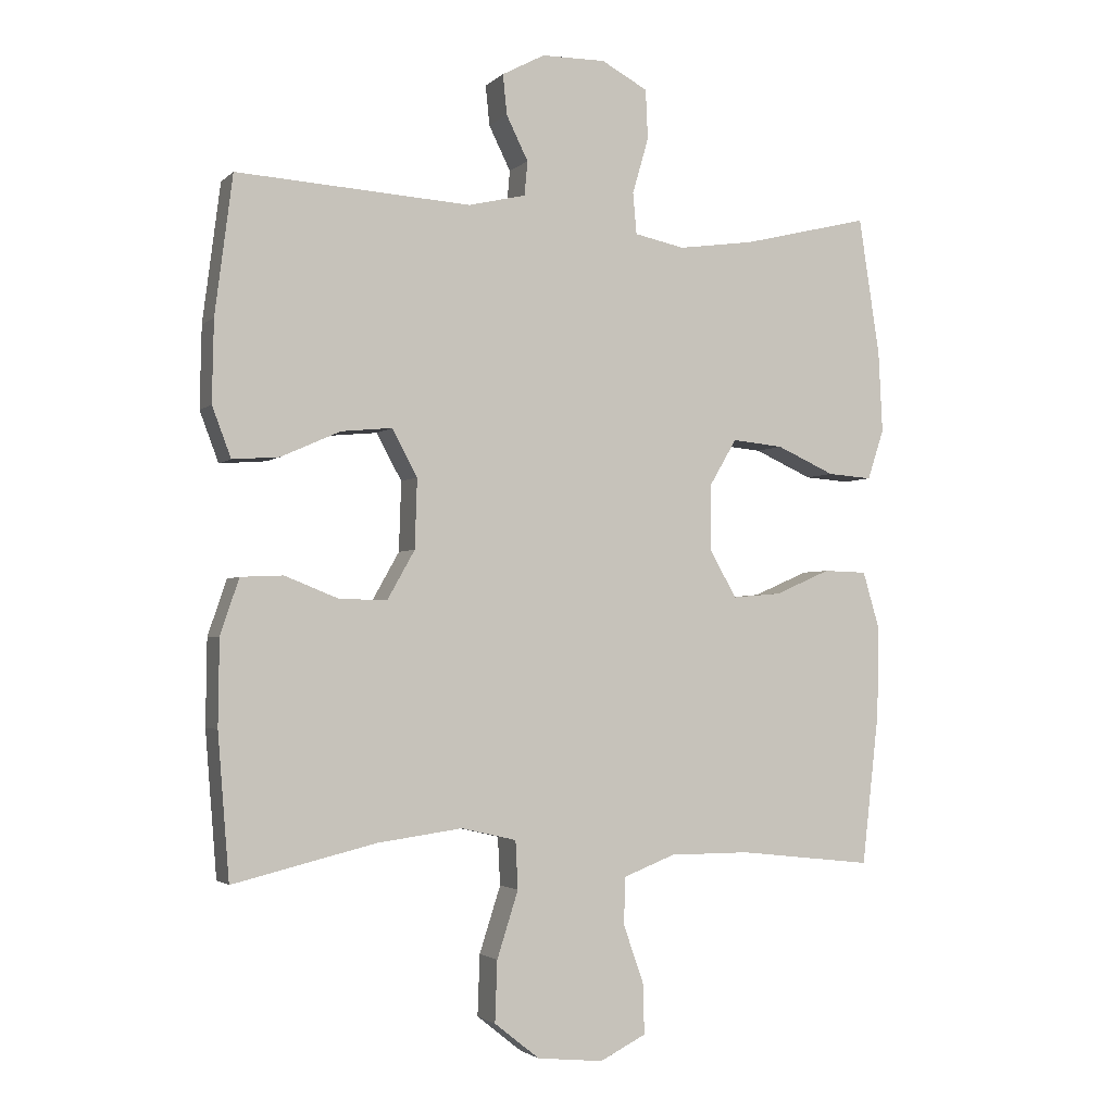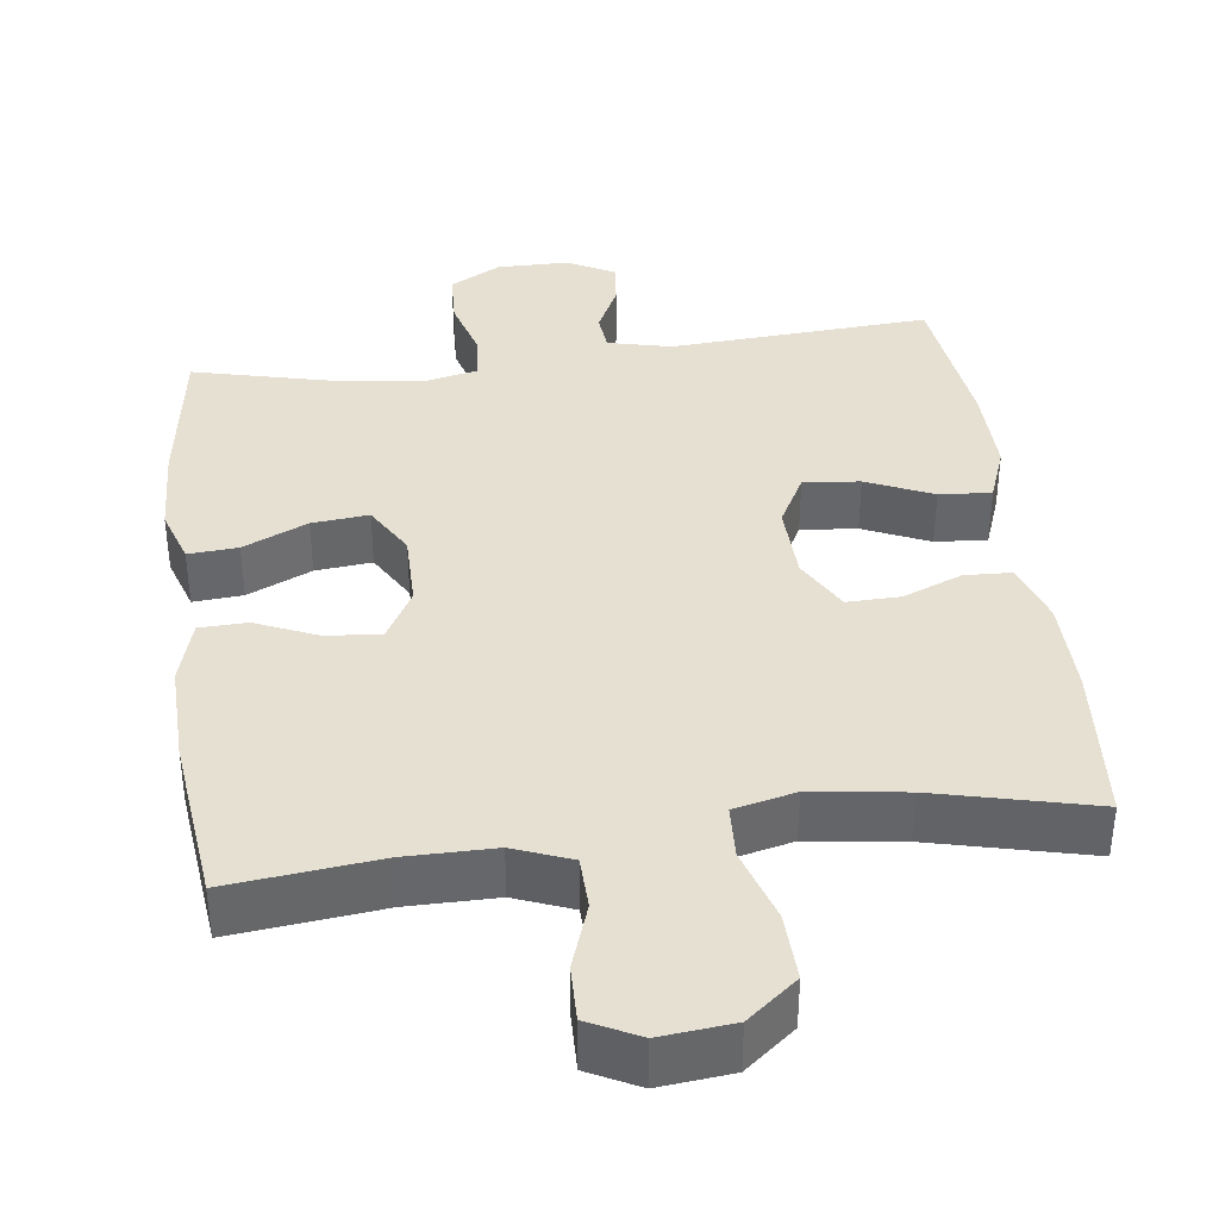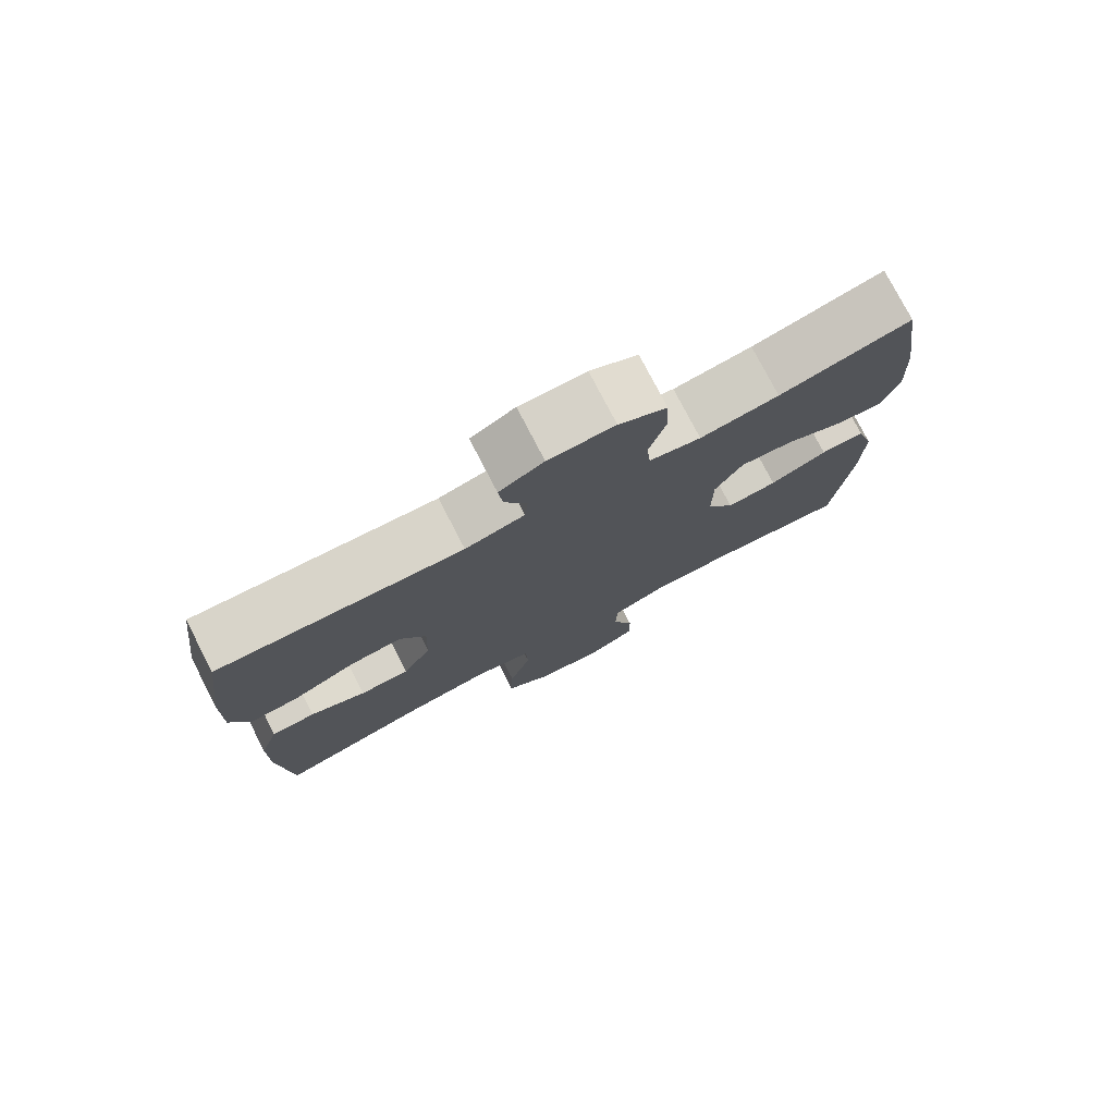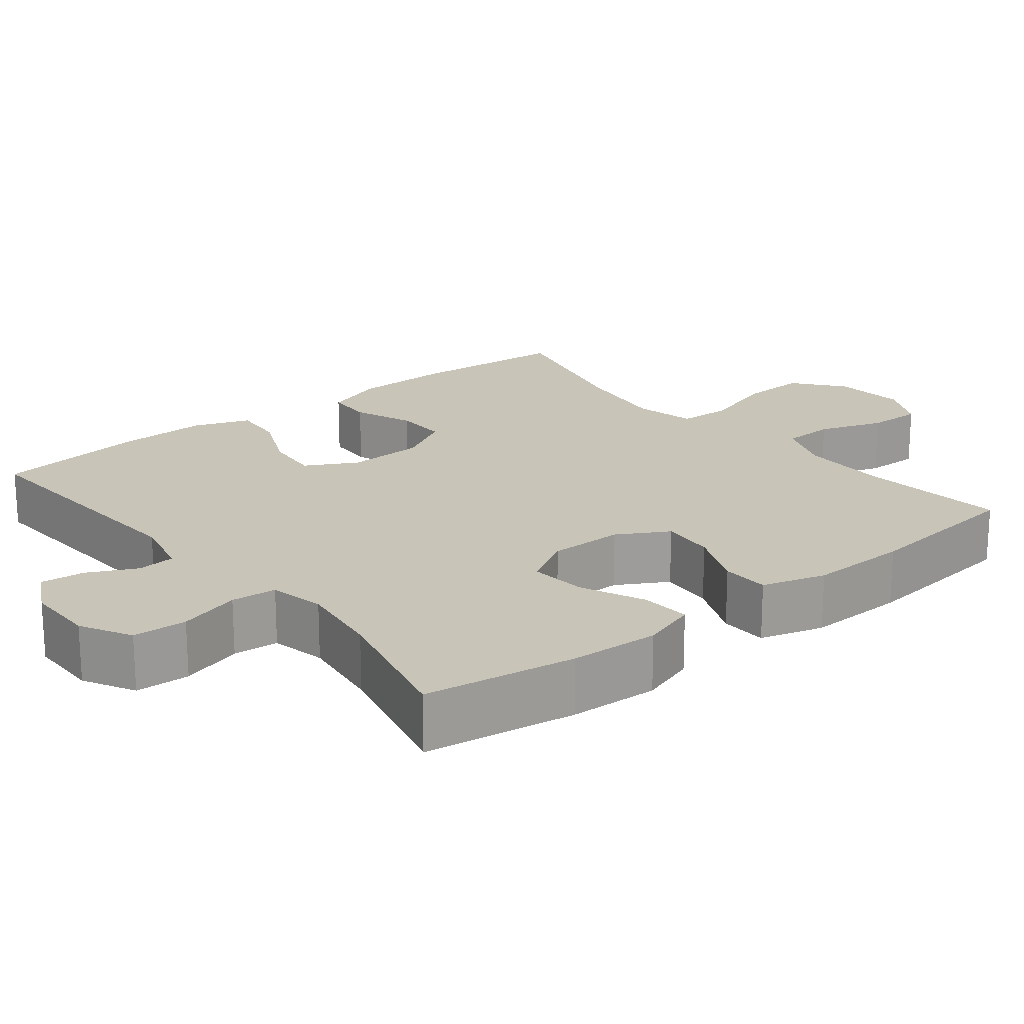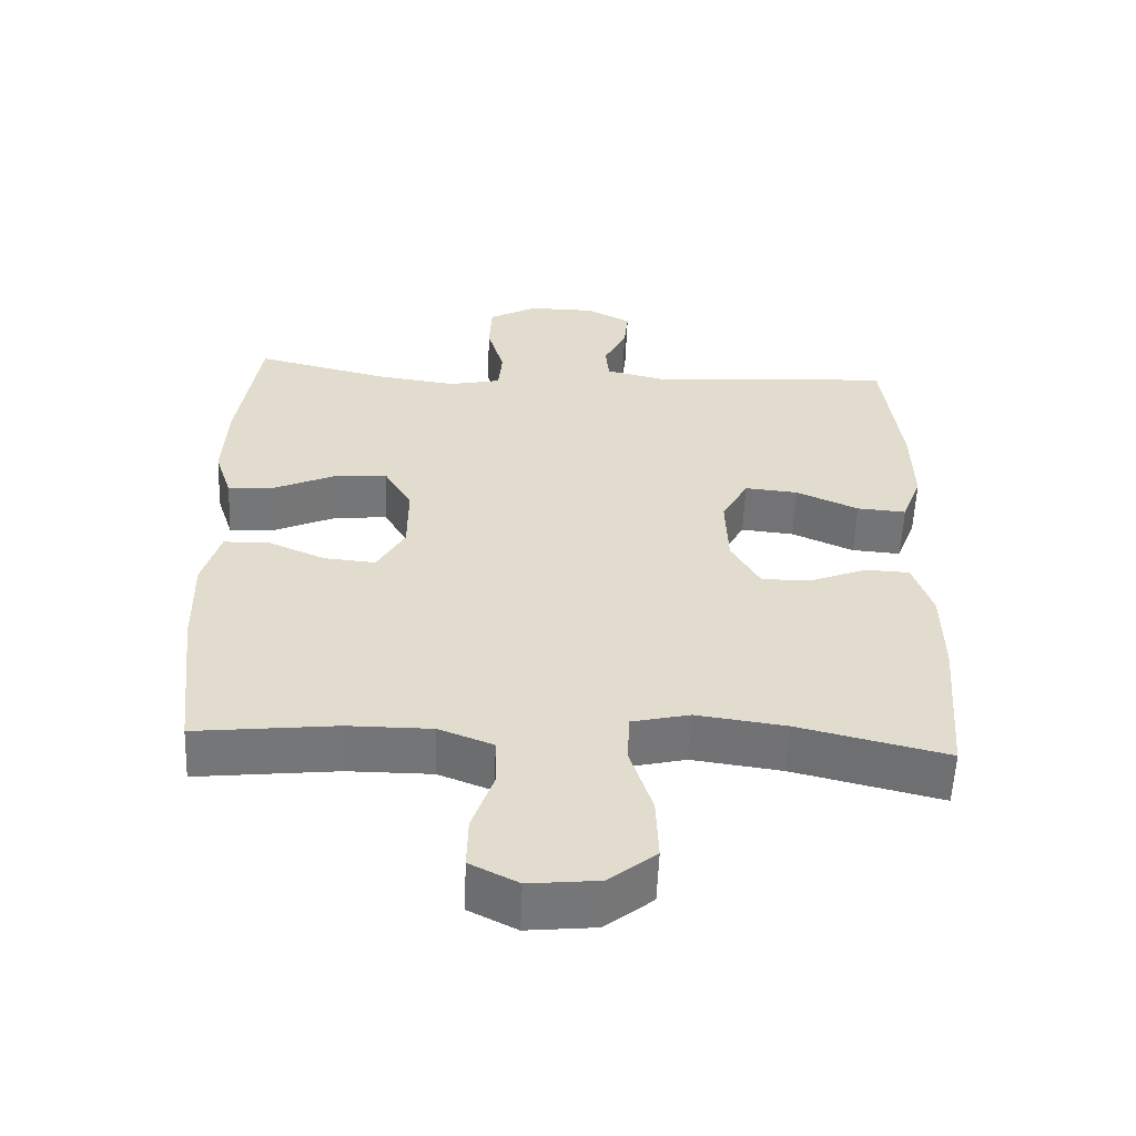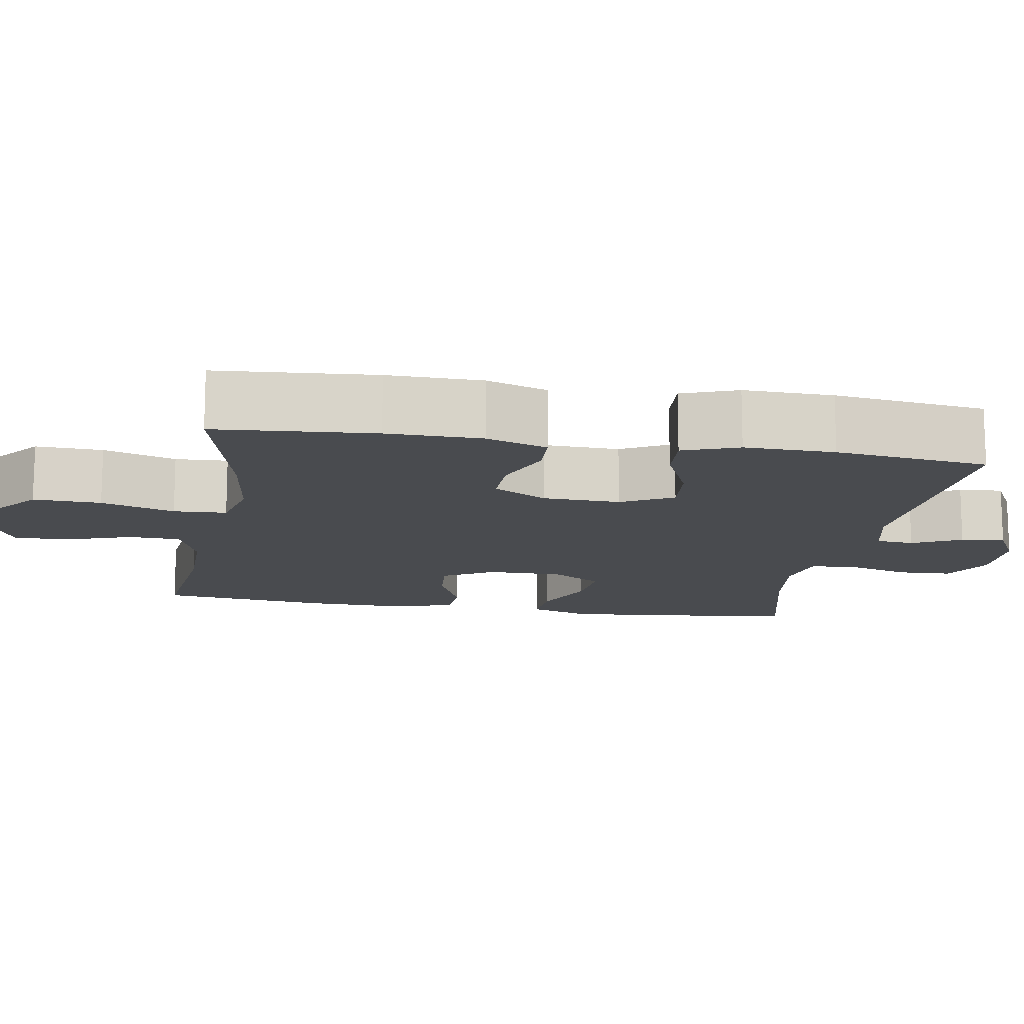
<metadata>
{"format":"obj","ext":"obj","renderer":"f3d","projection":"perspective","resolution":1024,"background":"white","views":[{"elev":-2.6,"azim":-21.6,"up":"+Z"},{"elev":38.4,"azim":172.6,"up":"+Y"},{"elev":77.4,"azim":-27.4,"up":"+Z"},{"elev":20.2,"azim":51.2,"up":"+Y"},{"elev":-56.5,"azim":177.7,"up":"+Z"},{"elev":-13.8,"azim":-99.7,"up":"+Y"}]}
</metadata>
<code>
o path1500
v -0.5341 0.0375 0.3015
v -0.5366 0.0375 0.1787
v -0.5082 0.0375 0.1029
v -0.4377 0.0375 0.1083
v -0.3482 0.0375 0.1482
v -0.2716 0.0375 0.1554
v -0.2338 0.0375 0.08514
v -0.2372 0.0375 -0.01942
v -0.2785 0.0375 -0.09279
v -0.3505 0.0375 -0.09144
v -0.4313 0.0375 -0.0593
v -0.4951 0.0375 -0.06219
v -0.5233 0.0375 -0.1458
v -0.5249 0.0375 -0.2751
v -0.5076 0.0375 -0.4918
v -0.2929 0.0375 -0.4395
v -0.1647 0.0375 -0.4218
v -0.08136 0.0375 -0.441
v -0.07773 0.0375 -0.5132
v -0.1096 0.0375 -0.6131
v -0.1131 0.0375 -0.705
v -0.04506 0.0375 -0.7591
v 0.05407 0.0375 -0.769
v 0.1231 0.0375 -0.7342
v 0.1215 0.0375 -0.6595
v 0.09065 0.0375 -0.5711
v 0.09263 0.0375 -0.5002
v 0.1705 0.0375 -0.4698
v 0.2914 0.0375 -0.4697
v 0.4943 0.0375 -0.4918
v 0.52 0.0375 -0.2646
v 0.5231 0.0375 -0.1292
v 0.4975 0.0375 -0.04208
v 0.4325 0.0375 -0.04016
v 0.3489 0.0375 -0.07642
v 0.2752 0.0375 -0.08283
v 0.2355 0.0375 -0.01359
v 0.2354 0.0375 0.08817
v 0.2759 0.0375 0.1571
v 0.3527 0.0375 0.1496
v 0.4402 0.0375 0.1103
v 0.5074 0.0375 0.1052
v 0.5321 0.0375 0.1808
v 0.5259 0.0375 0.3029
v 0.4943 0.0375 0.5099
v 0.3028 0.0375 0.4633
v 0.188 0.0375 0.4472
v 0.1126 0.0375 0.4631
v 0.1071 0.0375 0.5251
v 0.1315 0.0375 0.6096
v 0.128 0.0375 0.6839
v 0.05842 0.0375 0.7215
v -0.03793 0.0375 0.7207
v -0.1022 0.0375 0.6866
v -0.09612 0.0375 0.6266
v -0.06335 0.0375 0.5599
v -0.06806 0.0375 0.5084
v -0.1544 0.0375 0.4879
v -0.5076 0.0375 0.5099
v -0.5341 -0.0375 0.3015
v -0.5366 -0.0375 0.1787
v -0.5082 -0.0375 0.1029
v -0.4377 -0.0375 0.1083
v -0.3482 -0.0375 0.1482
v -0.2716 -0.0375 0.1554
v -0.2338 -0.0375 0.08514
v -0.2372 -0.0375 -0.01942
v -0.2785 -0.0375 -0.09279
v -0.3505 -0.0375 -0.09144
v -0.4313 -0.0375 -0.0593
v -0.4951 -0.0375 -0.06219
v -0.5233 -0.0375 -0.1458
v -0.5249 -0.0375 -0.2751
v -0.5076 -0.0375 -0.4918
v -0.2929 -0.0375 -0.4395
v -0.1647 -0.0375 -0.4218
v -0.08136 -0.0375 -0.441
v -0.07773 -0.0375 -0.5132
v -0.1096 -0.0375 -0.6131
v -0.1131 -0.0375 -0.705
v -0.04506 -0.0375 -0.7591
v 0.05407 -0.0375 -0.769
v 0.1231 -0.0375 -0.7342
v 0.1215 -0.0375 -0.6595
v 0.09065 -0.0375 -0.5711
v 0.09263 -0.0375 -0.5002
v 0.1705 -0.0375 -0.4698
v 0.2914 -0.0375 -0.4697
v 0.4943 -0.0375 -0.4918
v 0.52 -0.0375 -0.2646
v 0.5231 -0.0375 -0.1292
v 0.4975 -0.0375 -0.04208
v 0.4325 -0.0375 -0.04016
v 0.3489 -0.0375 -0.07642
v 0.2752 -0.0375 -0.08283
v 0.2355 -0.0375 -0.01359
v 0.2354 -0.0375 0.08817
v 0.2759 -0.0375 0.1571
v 0.3527 -0.0375 0.1496
v 0.4402 -0.0375 0.1103
v 0.5074 -0.0375 0.1052
v 0.5321 -0.0375 0.1808
v 0.5259 -0.0375 0.3029
v 0.4943 -0.0375 0.5099
v 0.3028 -0.0375 0.4633
v 0.188 -0.0375 0.4472
v 0.1126 -0.0375 0.4631
v 0.1071 -0.0375 0.5251
v 0.1315 -0.0375 0.6096
v 0.128 -0.0375 0.6839
v 0.05842 -0.0375 0.7215
v -0.03793 -0.0375 0.7207
v -0.1022 -0.0375 0.6866
v -0.09612 -0.0375 0.6266
v -0.06335 -0.0375 0.5599
v -0.06806 -0.0375 0.5084
v -0.1544 -0.0375 0.4879
v -0.5076 -0.0375 0.5099
v 0.128 0.0375 0.6839
v 0.05842 0.0375 0.7215
v -0.03793 0.0375 0.7207
v -0.1022 0.0375 0.6866
v -0.1022 0.0375 0.6866
v -0.09612 0.0375 0.6266
v 0.1315 0.0375 0.6096
v -0.06335 0.0375 0.5599
v 0.1071 0.0375 0.5251
v -0.06806 0.0375 0.5084
v -0.06806 0.0375 0.5084
v 0.1126 0.0375 0.4631
v 0.1126 0.0375 0.4631
v -0.1544 0.0375 0.4879
v -0.5076 0.0375 0.5099
v -0.5076 0.0375 0.5099
v 0.4943 0.0375 0.5099
v 0.4943 0.0375 0.5099
v 0.3028 0.0375 0.4633
v 0.188 0.0375 0.4472
v 0.5259 0.0375 0.3029
v -0.5341 0.0375 0.3015
v 0.5321 0.0375 0.1808
v -0.5366 0.0375 0.1787
v 0.5074 0.0375 0.1052
v 0.5074 0.0375 0.1052
v 0.2759 0.0375 0.1571
v 0.2759 0.0375 0.1571
v 0.3527 0.0375 0.1496
v -0.3482 0.0375 0.1482
v -0.2716 0.0375 0.1554
v -0.2716 0.0375 0.1554
v -0.5082 0.0375 0.1029
v -0.5082 0.0375 0.1029
v 0.2354 0.0375 0.08817
v -0.2338 0.0375 0.08514
v 0.4402 0.0375 0.1103
v -0.4377 0.0375 0.1083
v 0.2355 0.0375 -0.01359
v -0.2372 0.0375 -0.01942
v 0.2752 0.0375 -0.08283
v 0.2752 0.0375 -0.08283
v -0.2785 0.0375 -0.09279
v -0.2785 0.0375 -0.09279
v 0.4975 0.0375 -0.04208
v 0.4975 0.0375 -0.04208
v 0.4325 0.0375 -0.04016
v 0.3489 0.0375 -0.07642
v 0.5231 0.0375 -0.1292
v -0.3505 0.0375 -0.09144
v -0.4313 0.0375 -0.0593
v -0.4951 0.0375 -0.06219
v -0.4951 0.0375 -0.06219
v -0.5233 0.0375 -0.1458
v 0.52 0.0375 -0.2646
v -0.5249 0.0375 -0.2751
v 0.4943 0.0375 -0.4918
v 0.4943 0.0375 -0.4918
v -0.1647 0.0375 -0.4218
v -0.08136 0.0375 -0.441
v -0.08136 0.0375 -0.441
v -0.2929 0.0375 -0.4395
v 0.1705 0.0375 -0.4698
v 0.2914 0.0375 -0.4697
v -0.07773 0.0375 -0.5132
v -0.5076 0.0375 -0.4918
v -0.5076 0.0375 -0.4918
v 0.09263 0.0375 -0.5002
v 0.09263 0.0375 -0.5002
v 0.09065 0.0375 -0.5711
v -0.1096 0.0375 -0.6131
v 0.1215 0.0375 -0.6595
v -0.1131 0.0375 -0.705
v 0.1231 0.0375 -0.7342
v 0.1231 0.0375 -0.7342
v -0.04506 0.0375 -0.7591
v 0.05407 0.0375 -0.769
v 0.128 -0.0375 0.6839
v 0.05842 -0.0375 0.7215
v -0.03793 -0.0375 0.7207
v -0.1022 -0.0375 0.6866
v -0.1022 -0.0375 0.6866
v -0.09612 -0.0375 0.6266
v 0.1315 -0.0375 0.6096
v -0.06335 -0.0375 0.5599
v 0.1071 -0.0375 0.5251
v -0.06806 -0.0375 0.5084
v -0.06806 -0.0375 0.5084
v 0.1126 -0.0375 0.4631
v 0.1126 -0.0375 0.4631
v -0.1544 -0.0375 0.4879
v -0.5076 -0.0375 0.5099
v -0.5076 -0.0375 0.5099
v 0.4943 -0.0375 0.5099
v 0.4943 -0.0375 0.5099
v 0.3028 -0.0375 0.4633
v 0.188 -0.0375 0.4472
v 0.5259 -0.0375 0.3029
v -0.5341 -0.0375 0.3015
v 0.5321 -0.0375 0.1808
v -0.5366 -0.0375 0.1787
v 0.5074 -0.0375 0.1052
v 0.5074 -0.0375 0.1052
v 0.2759 -0.0375 0.1571
v 0.2759 -0.0375 0.1571
v 0.3527 -0.0375 0.1496
v -0.3482 -0.0375 0.1482
v -0.2716 -0.0375 0.1554
v -0.2716 -0.0375 0.1554
v -0.5082 -0.0375 0.1029
v -0.5082 -0.0375 0.1029
v 0.2354 -0.0375 0.08817
v -0.2338 -0.0375 0.08514
v 0.4402 -0.0375 0.1103
v -0.4377 -0.0375 0.1083
v 0.2355 -0.0375 -0.01359
v -0.2372 -0.0375 -0.01942
v 0.2752 -0.0375 -0.08283
v 0.2752 -0.0375 -0.08283
v -0.2785 -0.0375 -0.09279
v -0.2785 -0.0375 -0.09279
v 0.4975 -0.0375 -0.04208
v 0.4975 -0.0375 -0.04208
v 0.4325 -0.0375 -0.04016
v 0.3489 -0.0375 -0.07642
v 0.5231 -0.0375 -0.1292
v -0.3505 -0.0375 -0.09144
v -0.4313 -0.0375 -0.0593
v -0.4951 -0.0375 -0.06219
v -0.4951 -0.0375 -0.06219
v -0.5233 -0.0375 -0.1458
v 0.52 -0.0375 -0.2646
v -0.5249 -0.0375 -0.2751
v 0.4943 -0.0375 -0.4918
v 0.4943 -0.0375 -0.4918
v -0.1647 -0.0375 -0.4218
v -0.08136 -0.0375 -0.441
v -0.08136 -0.0375 -0.441
v -0.2929 -0.0375 -0.4395
v 0.1705 -0.0375 -0.4698
v 0.2914 -0.0375 -0.4697
v -0.07773 -0.0375 -0.5132
v -0.5076 -0.0375 -0.4918
v -0.5076 -0.0375 -0.4918
v 0.09263 -0.0375 -0.5002
v 0.09263 -0.0375 -0.5002
v 0.09065 -0.0375 -0.5711
v -0.1096 -0.0375 -0.6131
v 0.1215 -0.0375 -0.6595
v -0.1131 -0.0375 -0.705
v 0.1231 -0.0375 -0.7342
v 0.1231 -0.0375 -0.7342
v -0.04506 -0.0375 -0.7591
v 0.05407 -0.0375 -0.769
f 198 203 197
f 244 243 250
f 199 201 198
f 258 255 263
f 218 224 232
f 263 260 265
f 257 238 245
f 203 198 201
f 235 238 255
f 267 271 272
f 250 259 252
f 234 255 236
f 267 272 269
f 236 255 258
f 217 226 209
f 204 205 207
f 255 238 254
f 215 207 222
f 242 244 240
f 260 266 265
f 225 219 233
f 243 244 242
f 216 224 218
f 250 236 259
f 249 245 246
f 203 205 204
f 207 231 230
f 214 222 224
f 219 225 217
f 265 266 271
f 205 226 207
f 254 238 257
f 217 209 210
f 209 226 205
f 235 234 231
f 257 245 251
f 255 260 263
f 218 232 220
f 265 271 267
f 197 203 202
f 212 214 216
f 271 266 268
f 196 197 202
f 214 224 216
f 222 207 230
f 225 226 217
f 236 250 243
f 233 219 228
f 259 236 258
f 230 231 234
f 207 226 231
f 257 251 261
f 202 203 204
f 215 222 214
f 251 245 249
f 234 235 255
f 249 246 247
f 51 52 111 110
f 52 53 112 111
f 53 123 200 112
f 54 55 114 113
f 50 51 110 109
f 55 56 115 114
f 49 50 109 108
f 56 129 206 115
f 131 49 108 208
f 57 58 117 116
f 58 134 211 117
f 136 46 105 213
f 46 47 106 105
f 47 48 107 106
f 44 45 104 103
f 59 1 60 118
f 43 44 103 102
f 1 2 61 60
f 144 43 102 221
f 146 40 99 223
f 5 150 227 64
f 2 152 229 61
f 38 39 98 97
f 6 7 66 65
f 41 42 101 100
f 40 41 100 99
f 4 5 64 63
f 3 4 63 62
f 37 38 97 96
f 7 8 67 66
f 160 37 96 237
f 8 162 239 67
f 164 34 93 241
f 34 35 94 93
f 32 33 92 91
f 10 11 70 69
f 11 171 248 70
f 12 13 72 71
f 35 36 95 94
f 9 10 69 68
f 31 32 91 90
f 13 14 73 72
f 176 31 90 253
f 17 179 256 76
f 16 17 76 75
f 28 29 88 87
f 18 19 78 77
f 185 16 75 262
f 14 15 74 73
f 187 28 87 264
f 29 30 89 88
f 26 27 86 85
f 19 20 79 78
f 25 26 85 84
f 20 21 80 79
f 193 25 84 270
f 21 22 81 80
f 23 24 83 82
f 22 23 82 81
f 121 120 126
f 167 173 166
f 122 121 124
f 181 186 178
f 141 155 147
f 186 188 183
f 180 168 161
f 126 124 121
f 158 178 161
f 190 195 194
f 173 175 182
f 157 159 178
f 190 192 195
f 159 181 178
f 140 132 149
f 127 130 128
f 178 177 161
f 138 145 130
f 165 163 167
f 183 188 189
f 148 156 142
f 166 165 167
f 139 141 147
f 173 182 159
f 172 169 168
f 126 127 128
f 130 153 154
f 137 147 145
f 142 140 148
f 188 194 189
f 128 130 149
f 177 180 161
f 140 133 132
f 132 128 149
f 158 154 157
f 180 174 168
f 178 186 183
f 141 143 155
f 188 190 194
f 120 125 126
f 135 139 137
f 194 191 189
f 119 125 120
f 137 139 147
f 145 153 130
f 148 140 149
f 159 166 173
f 156 151 142
f 182 181 159
f 153 157 154
f 130 154 149
f 180 184 174
f 125 127 126
f 138 137 145
f 174 172 168
f 157 178 158
f 172 170 169

</code>
